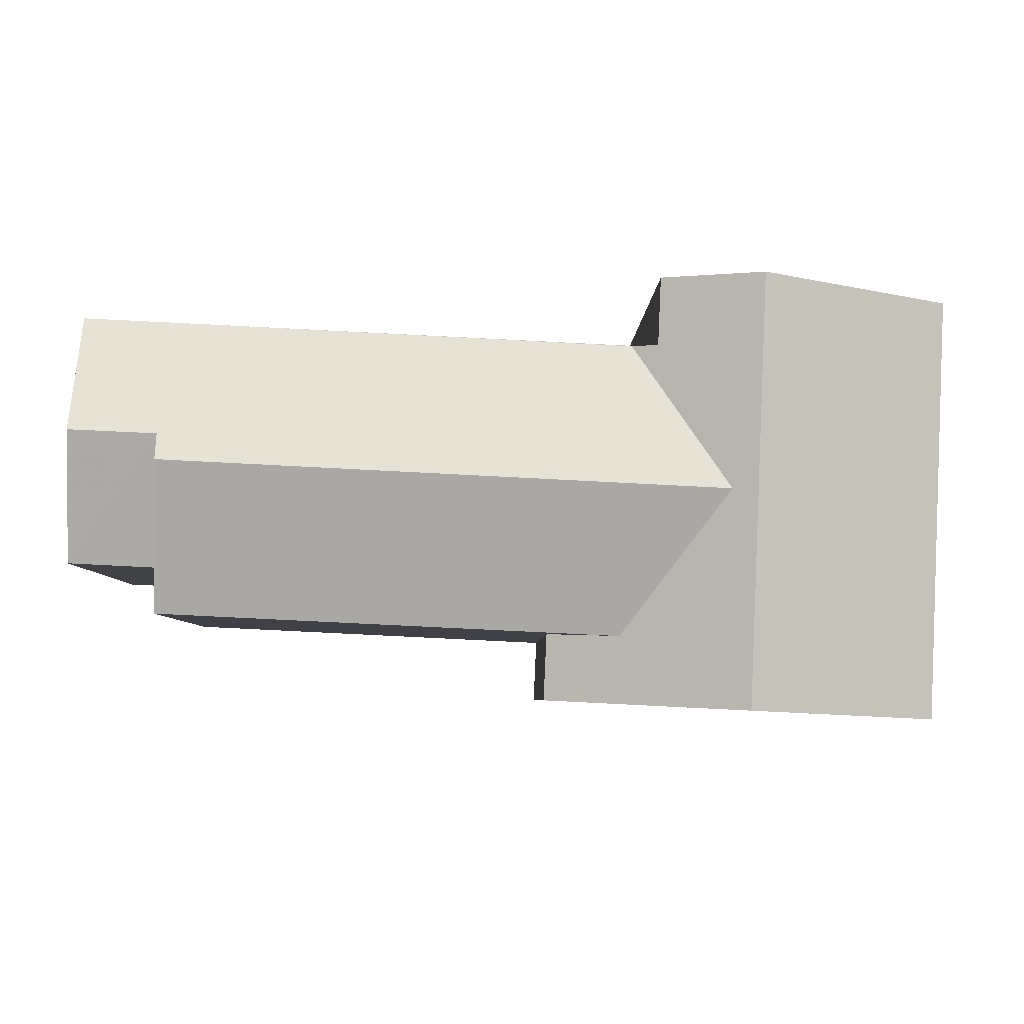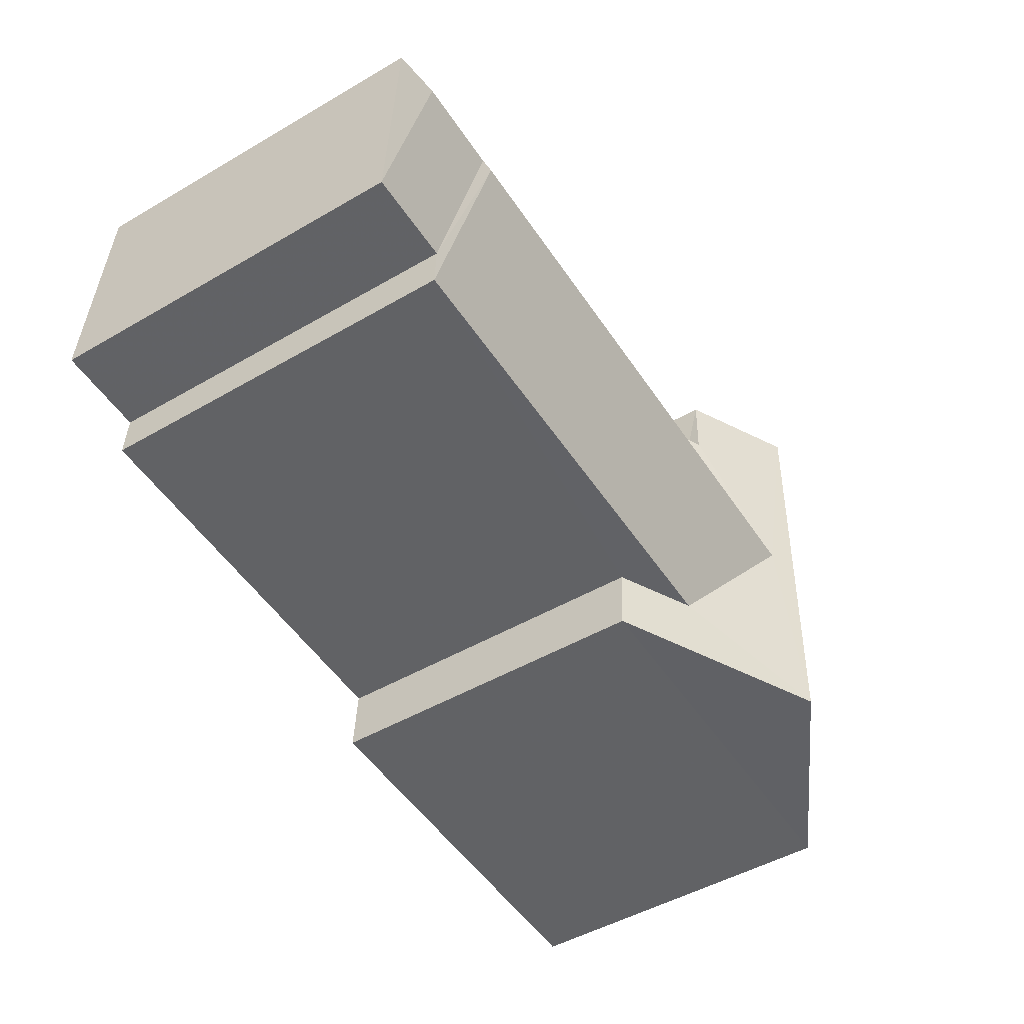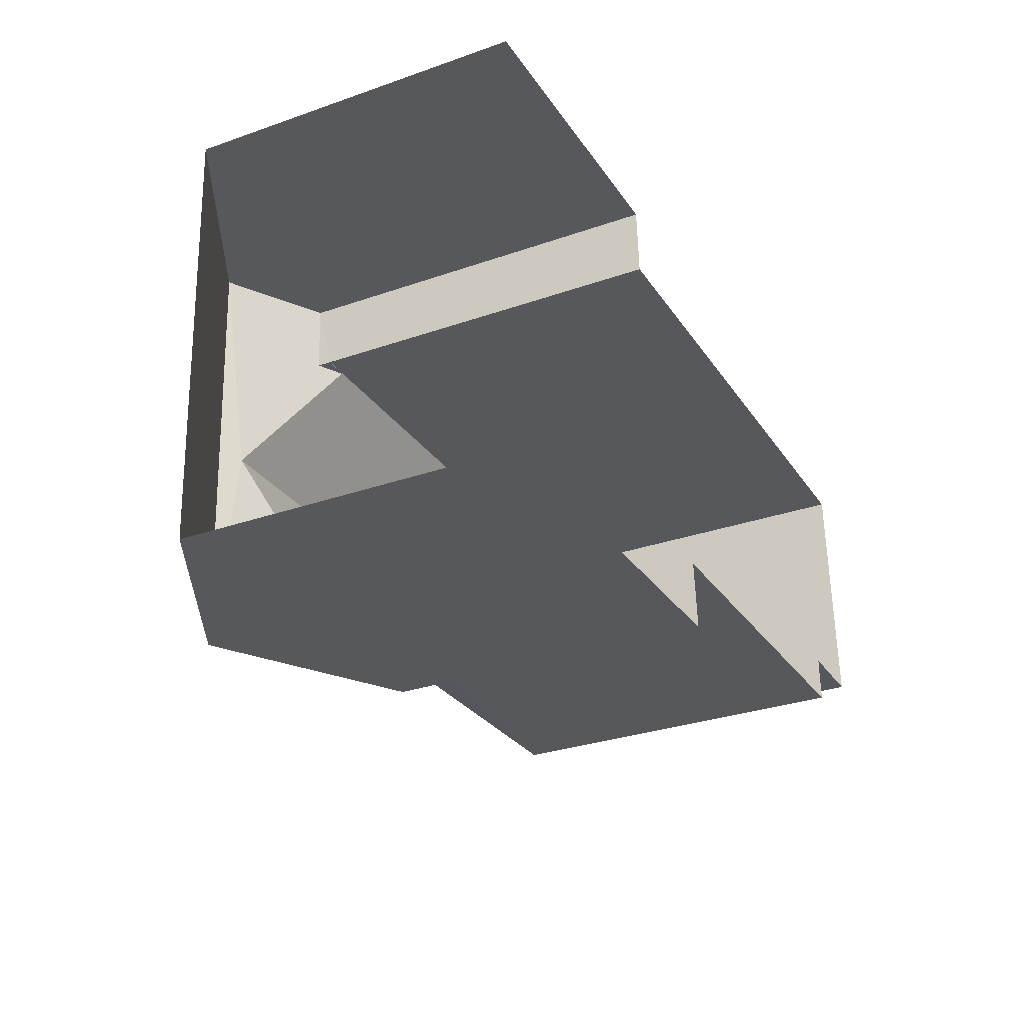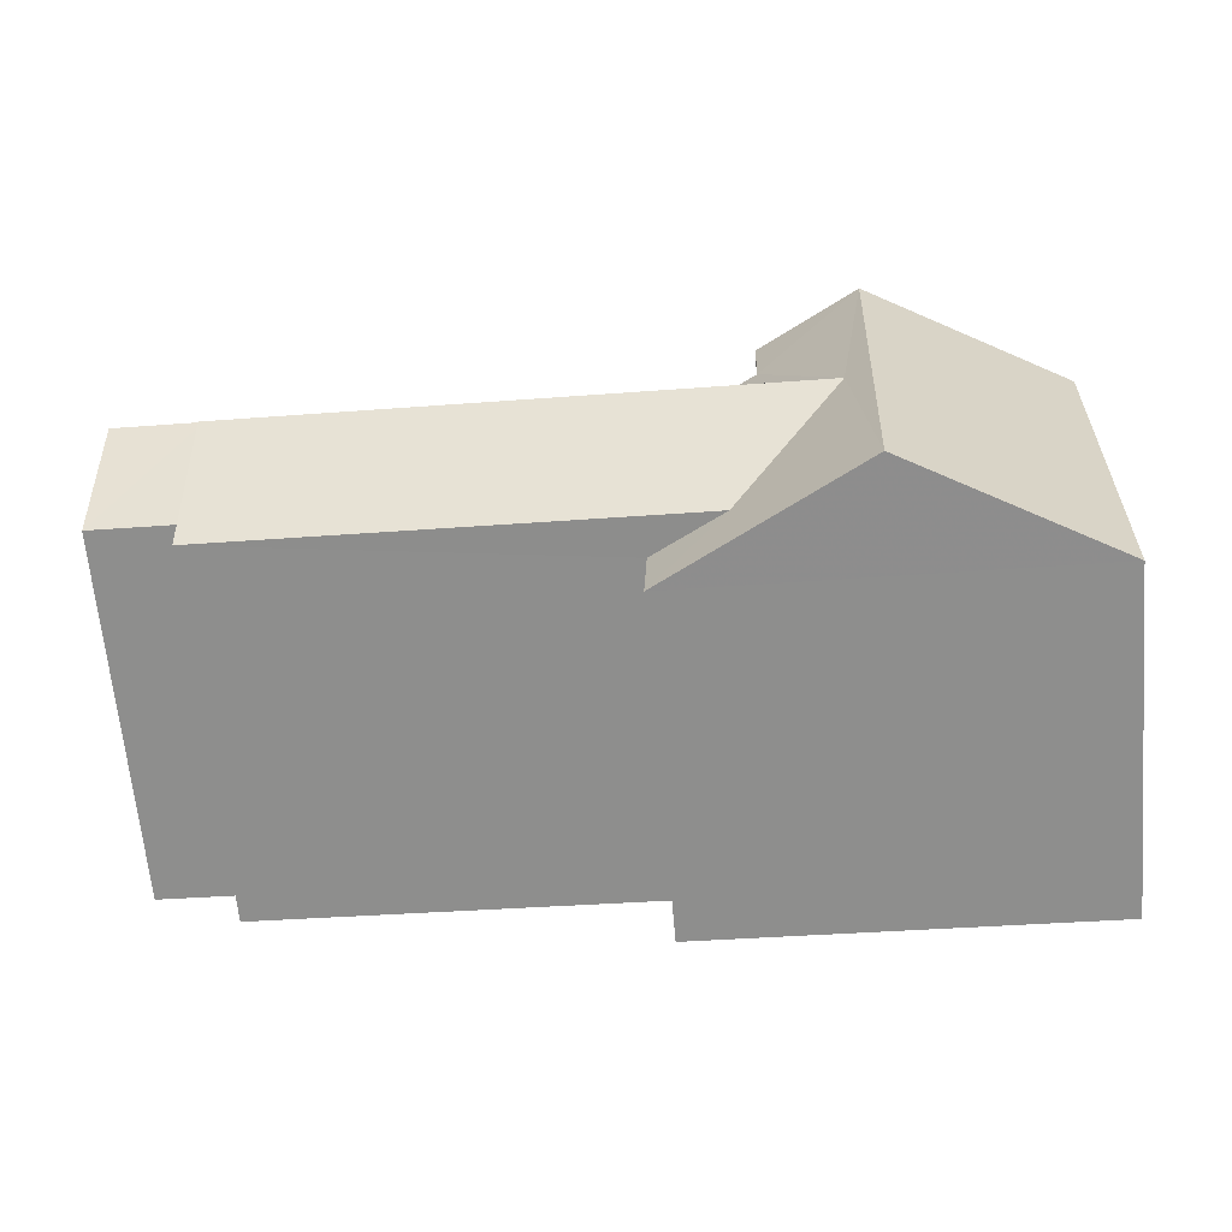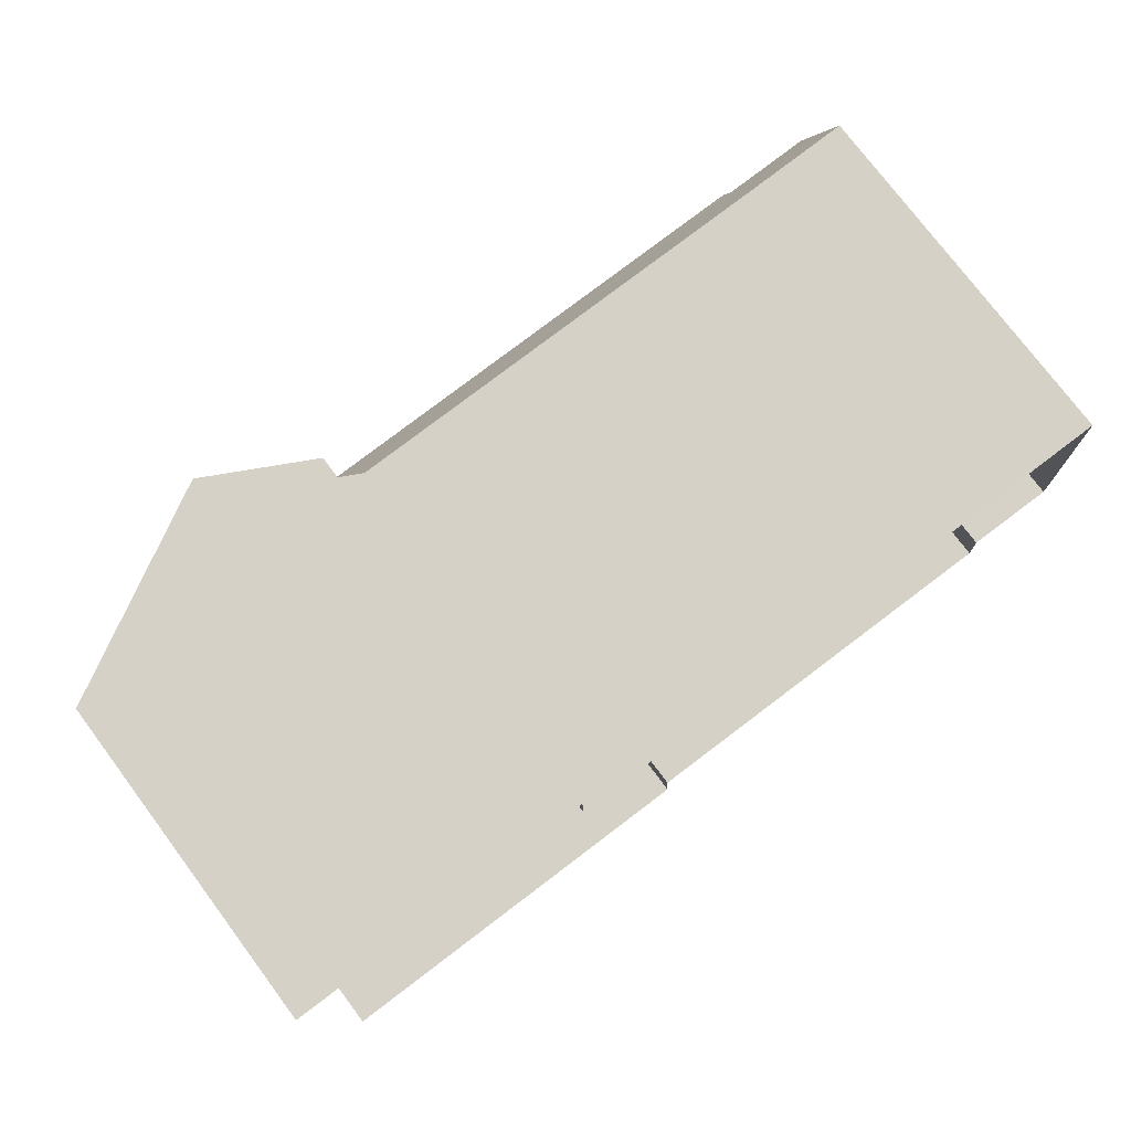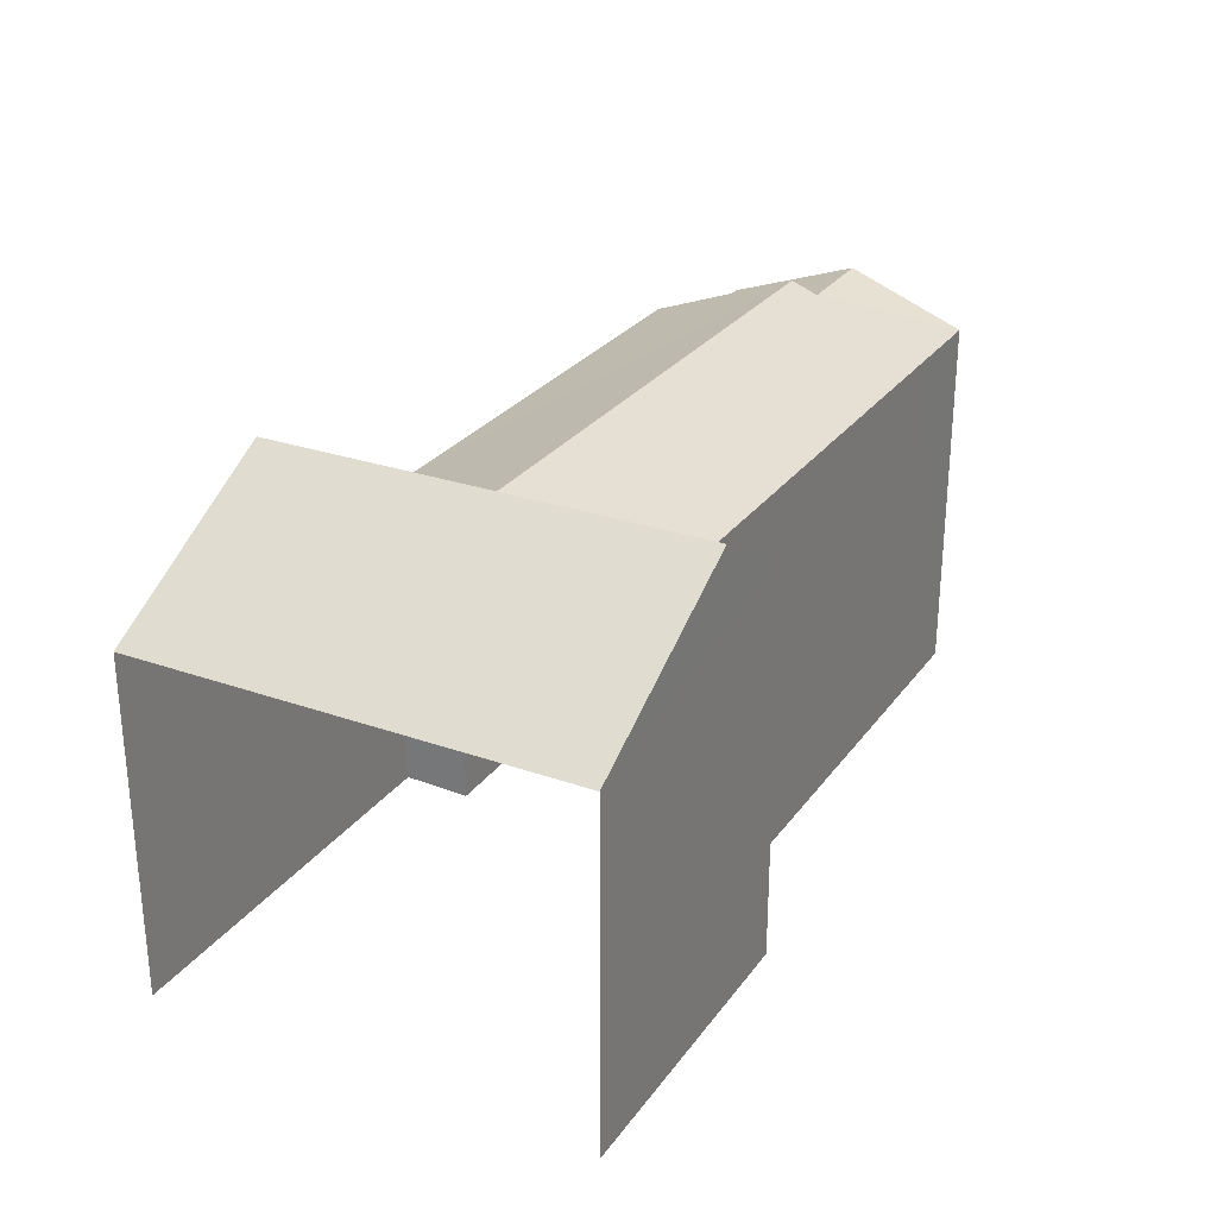
<metadata>
{"format":"obj","ext":"obj","renderer":"f3d","projection":"perspective","resolution":1024,"background":"white","views":[{"elev":-5.4,"azim":-1.1,"up":"+Y"},{"elev":-48.5,"azim":-57.1,"up":"+Y"},{"elev":-30.4,"azim":116.7,"up":"+Y"},{"elev":-65.4,"azim":5.0,"up":"+Y"},{"elev":76.3,"azim":143.1,"up":"+Y"},{"elev":27.6,"azim":115.7,"up":"+Z"}]}
</metadata>
<code>
v -3.737e+05 -1.046e+05 24.22
v -3.737e+05 -1.046e+05 24.22
v -3.737e+05 -1.046e+05 24.22
v -3.737e+05 -1.046e+05 24.22
v -3.737e+05 -1.046e+05 24.22
v -3.737e+05 -1.046e+05 24.22
v -3.737e+05 -1.046e+05 24.22
v -3.737e+05 -1.046e+05 24.22
v -3.737e+05 -1.046e+05 24.22
v -3.737e+05 -1.046e+05 24.22
v -3.737e+05 -1.046e+05 31.03
v -3.737e+05 -1.046e+05 31.03
v -3.737e+05 -1.046e+05 31.81
v -3.737e+05 -1.046e+05 33.22
v -3.737e+05 -1.046e+05 32.96
v -3.737e+05 -1.046e+05 33.22
v -3.737e+05 -1.046e+05 32.11
v -3.737e+05 -1.046e+05 31.82
v -3.737e+05 -1.046e+05 32.11
v -3.737e+05 -1.046e+05 32.75
v -3.737e+05 -1.046e+05 32.75
v -3.737e+05 -1.046e+05 31.81
v -3.737e+05 -1.046e+05 31.81
v -3.737e+05 -1.046e+05 32.96
v -3.737e+05 -1.046e+05 31.81
v -3.737e+05 -1.046e+05 31.82
v -3.737e+05 -1.046e+05 31.81
v -3.737e+05 -1.046e+05 31.81
v -3.737e+05 -1.046e+05 31.03
v -3.737e+05 -1.046e+05 31.03
f 1 2 3
f 4 1 5
f 6 7 3
f 8 9 5
f 10 9 8
f 7 8 3
f 3 8 1
f 8 5 1
f 30 5 9
f 29 30 9
f 11 12 13
f 12 14 13
f 15 14 16
f 13 14 15
f 17 18 15
f 17 16 19
f 17 15 16
f 20 21 22
f 23 20 22
f 24 15 18
f 21 20 25
f 20 24 18
f 18 26 27
f 25 20 27
f 20 18 27
f 13 15 24
f 28 13 24
f 14 29 16
f 14 30 29
f 2 11 28
f 28 11 13
f 1 11 2
f 7 6 25
f 25 22 21
f 25 6 22
f 3 22 6
f 3 23 22
f 12 4 30
f 12 30 14
f 4 5 30
f 26 8 27
f 27 7 25
f 27 8 7
f 19 10 26
f 19 26 17
f 10 8 26
f 26 18 17
f 1 4 12
f 11 1 12
f 9 10 29
f 29 19 16
f 29 10 19
f 3 2 23
f 20 23 24
f 24 23 28
f 23 2 28

</code>
